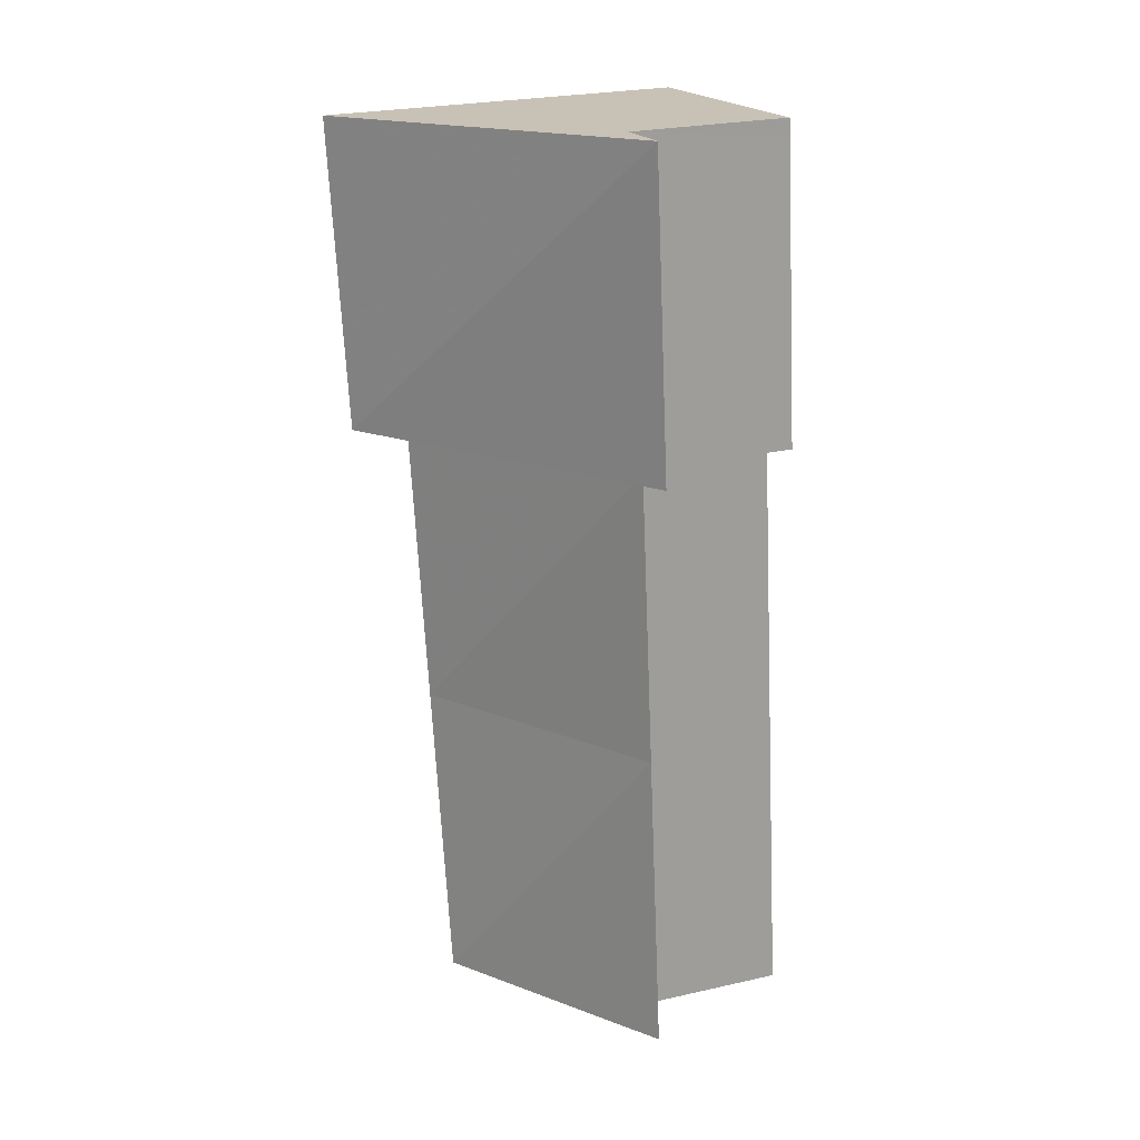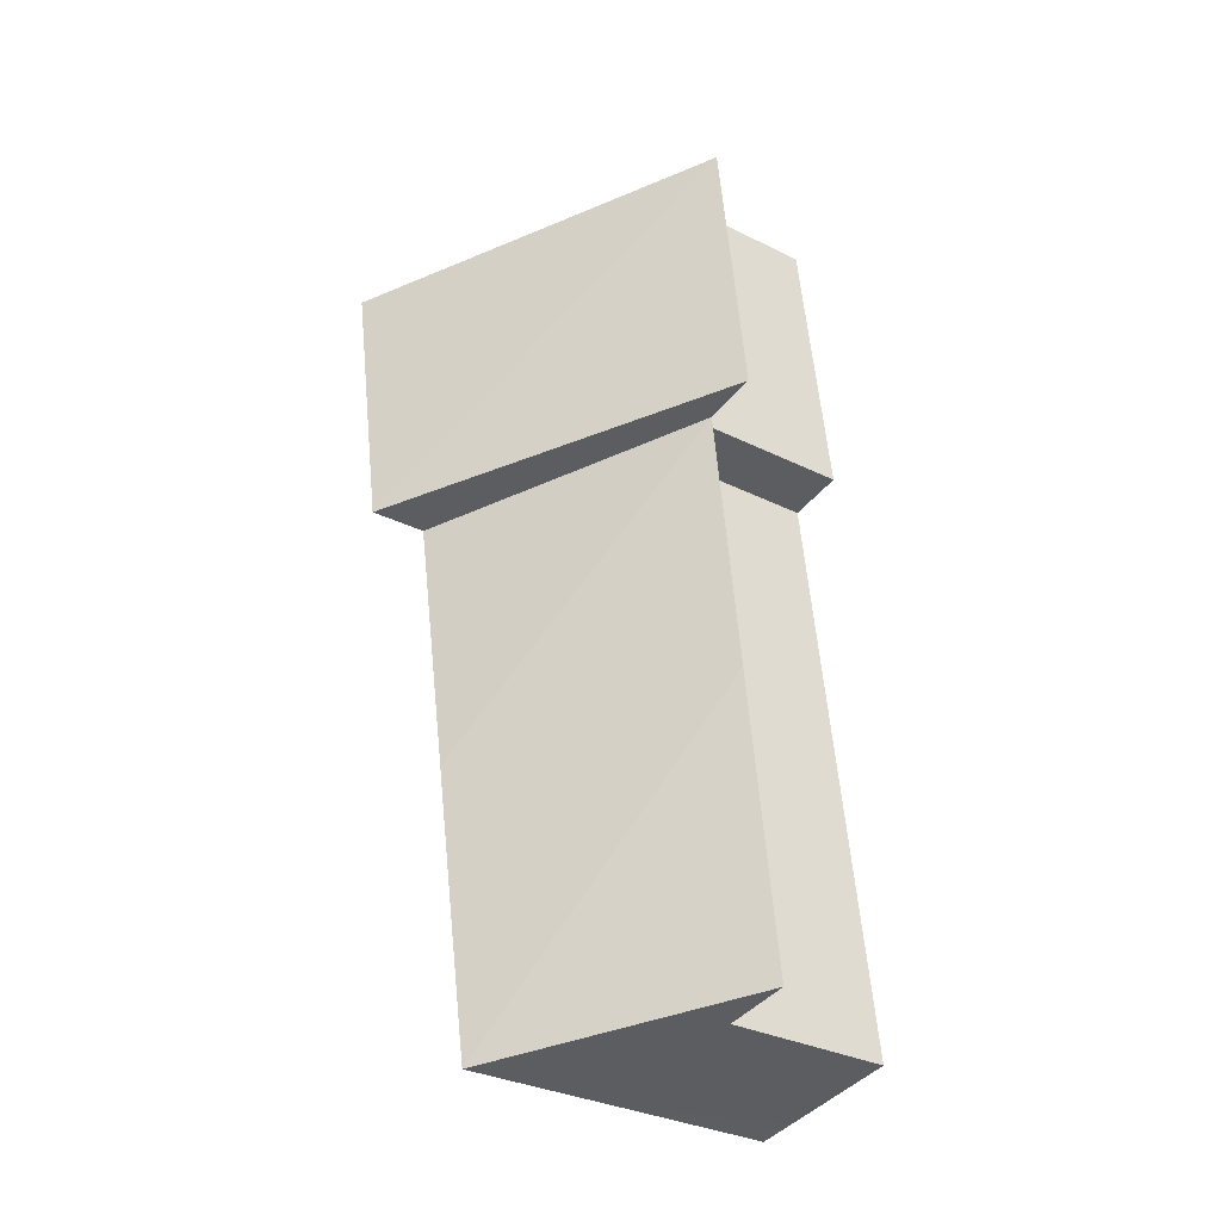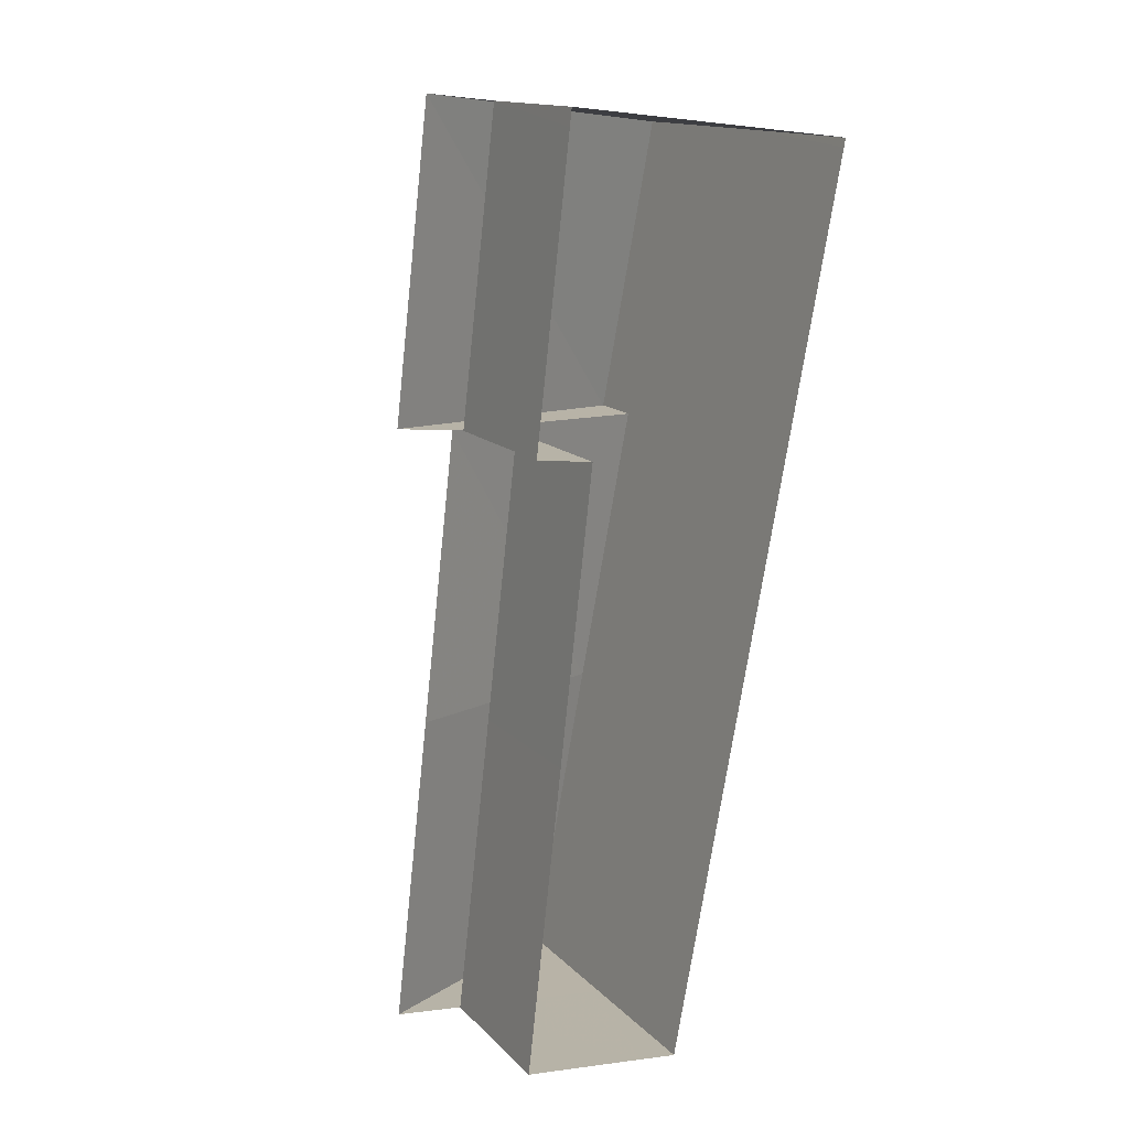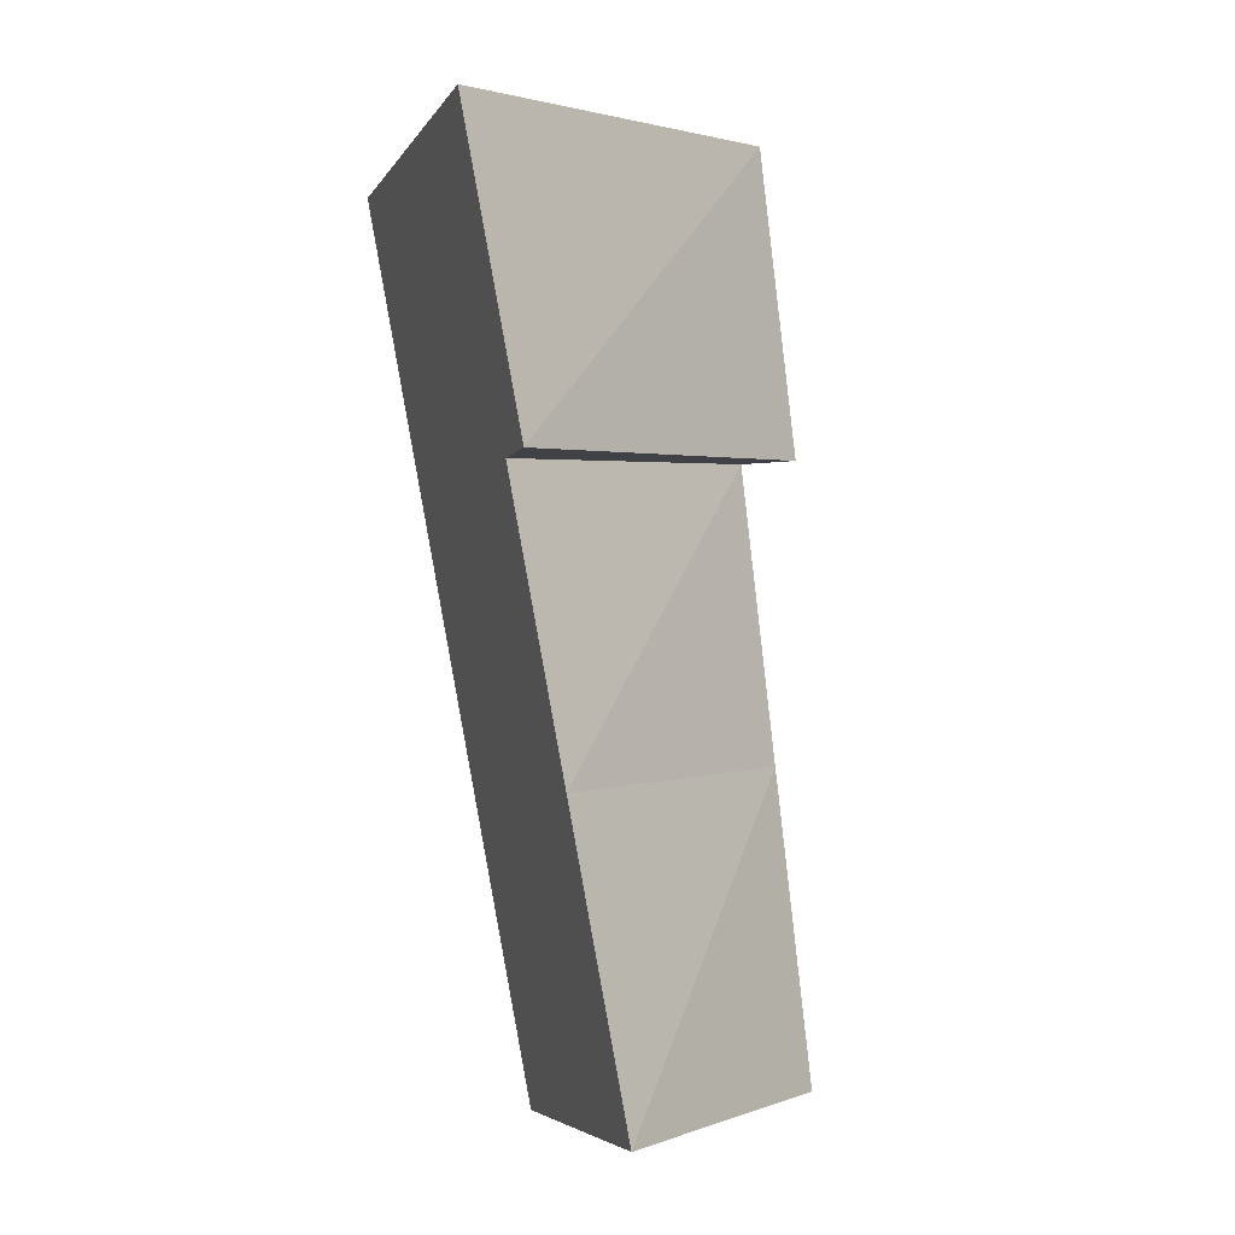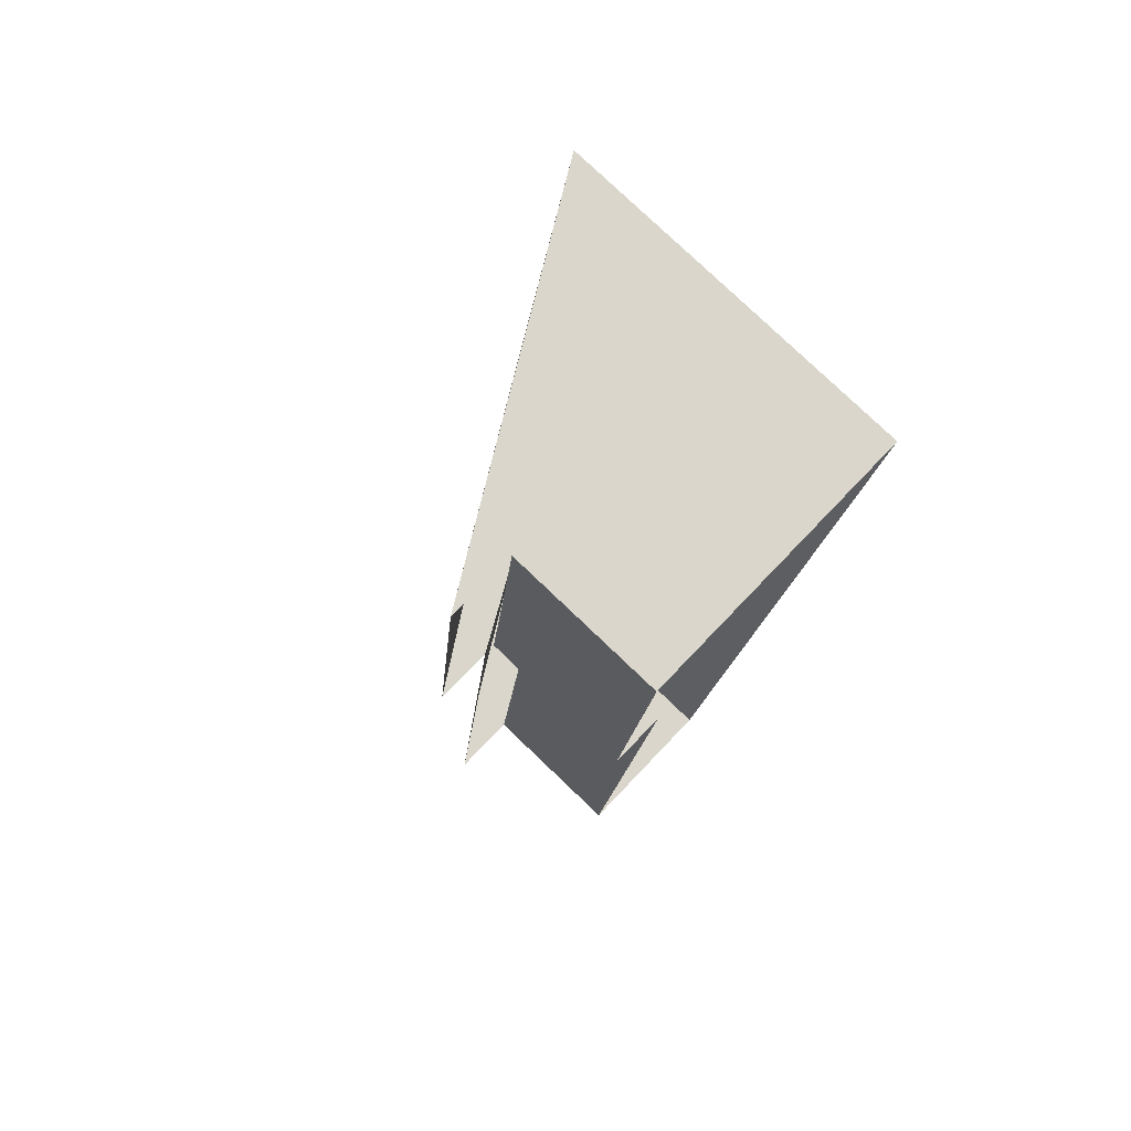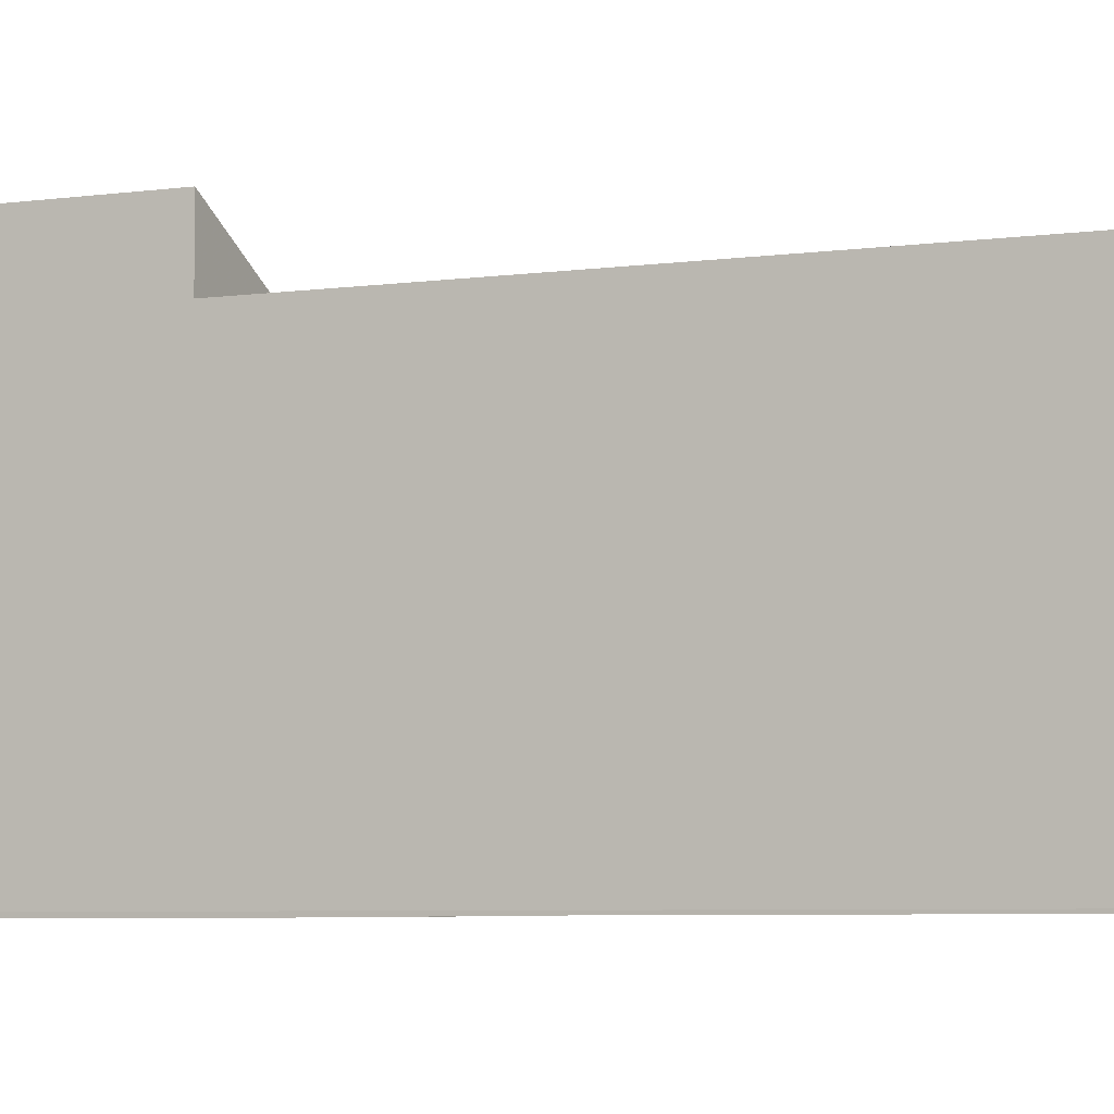
<metadata>
{"format":"obj","ext":"obj","renderer":"f3d","projection":"perspective","resolution":1024,"background":"white","views":[{"elev":25.6,"azim":70.2,"up":"+Y"},{"elev":-32.5,"azim":55.4,"up":"+Y"},{"elev":14.7,"azim":152.6,"up":"+Y"},{"elev":-5.4,"azim":-18.3,"up":"+Y"},{"elev":79.4,"azim":133.6,"up":"+Y"},{"elev":-5.7,"azim":-55.1,"up":"+Z"}]}
</metadata>
<code>
v -1.212e+04 -3.439e+04 47.46
v -1.212e+04 -3.439e+04 44.74
v -1.212e+04 -3.439e+04 44.74
v -1.212e+04 -3.439e+04 51.05
v -1.212e+04 -3.44e+04 50.06
v -1.212e+04 -3.44e+04 44.71
v -1.211e+04 -3.441e+04 44.69
v -1.211e+04 -3.441e+04 47.46
v -1.212e+04 -3.44e+04 51.05
v -1.211e+04 -3.441e+04 50.06
v -1.212e+04 -3.44e+04 50.06
v -1.211e+04 -3.44e+04 44.71
v -1.211e+04 -3.44e+04 47.46
v -1.211e+04 -3.441e+04 47.46
v -1.211e+04 -3.441e+04 44.69
v -1.211e+04 -3.44e+04 44.72
v -1.211e+04 -3.44e+04 47.46
v -1.211e+04 -3.439e+04 44.74
v -1.211e+04 -3.439e+04 47.46
v -1.211e+04 -3.439e+04 44.74
v -1.211e+04 -3.44e+04 47.46
v -1.211e+04 -3.44e+04 44.72
v -1.211e+04 -3.441e+04 47.46
v -1.211e+04 -3.441e+04 44.69
v -1.211e+04 -3.44e+04 47.46
v -1.211e+04 -3.44e+04 47.46
v -1.211e+04 -3.439e+04 47.46
v -1.211e+04 -3.44e+04 47.46
f 25 19 27
f 27 26 25
f 25 21 19
f 21 13 17
f 23 14 28
f 28 14 13
f 28 21 25
f 28 13 21
f 16 20 22
f 3 18 20
f 2 18 3
f 12 15 24
f 16 12 6
f 6 24 7
f 3 16 6
f 3 20 16
f 6 12 24
f 1 2 3
f 4 1 5
f 6 7 8
f 5 3 6
f 4 5 9
f 8 10 11
f 5 6 11
f 1 3 5
f 6 8 11
f 23 28 10
f 28 11 10
f 28 25 11
f 25 5 11
f 9 27 4
f 26 27 9
f 12 13 14
f 15 12 14
f 16 17 13
f 12 16 13
f 18 19 20
f 19 21 20
f 21 22 20
f 17 22 21
f 17 16 22
f 10 14 23
f 10 8 14
f 15 14 24
f 14 8 24
f 8 7 24
f 9 25 26
f 9 5 25
f 19 1 4
f 27 19 4
f 19 2 1
f 19 18 2

</code>
